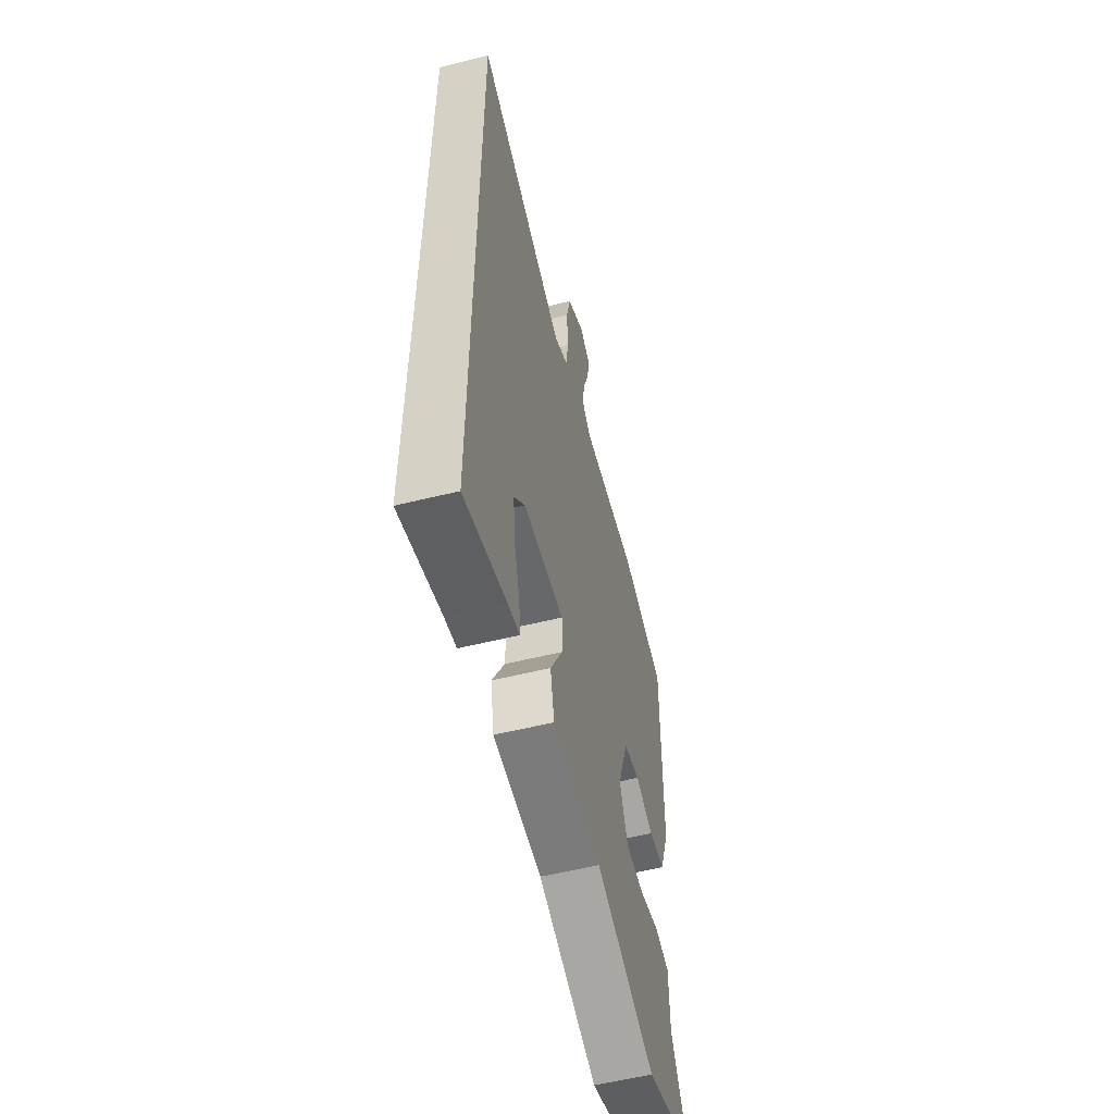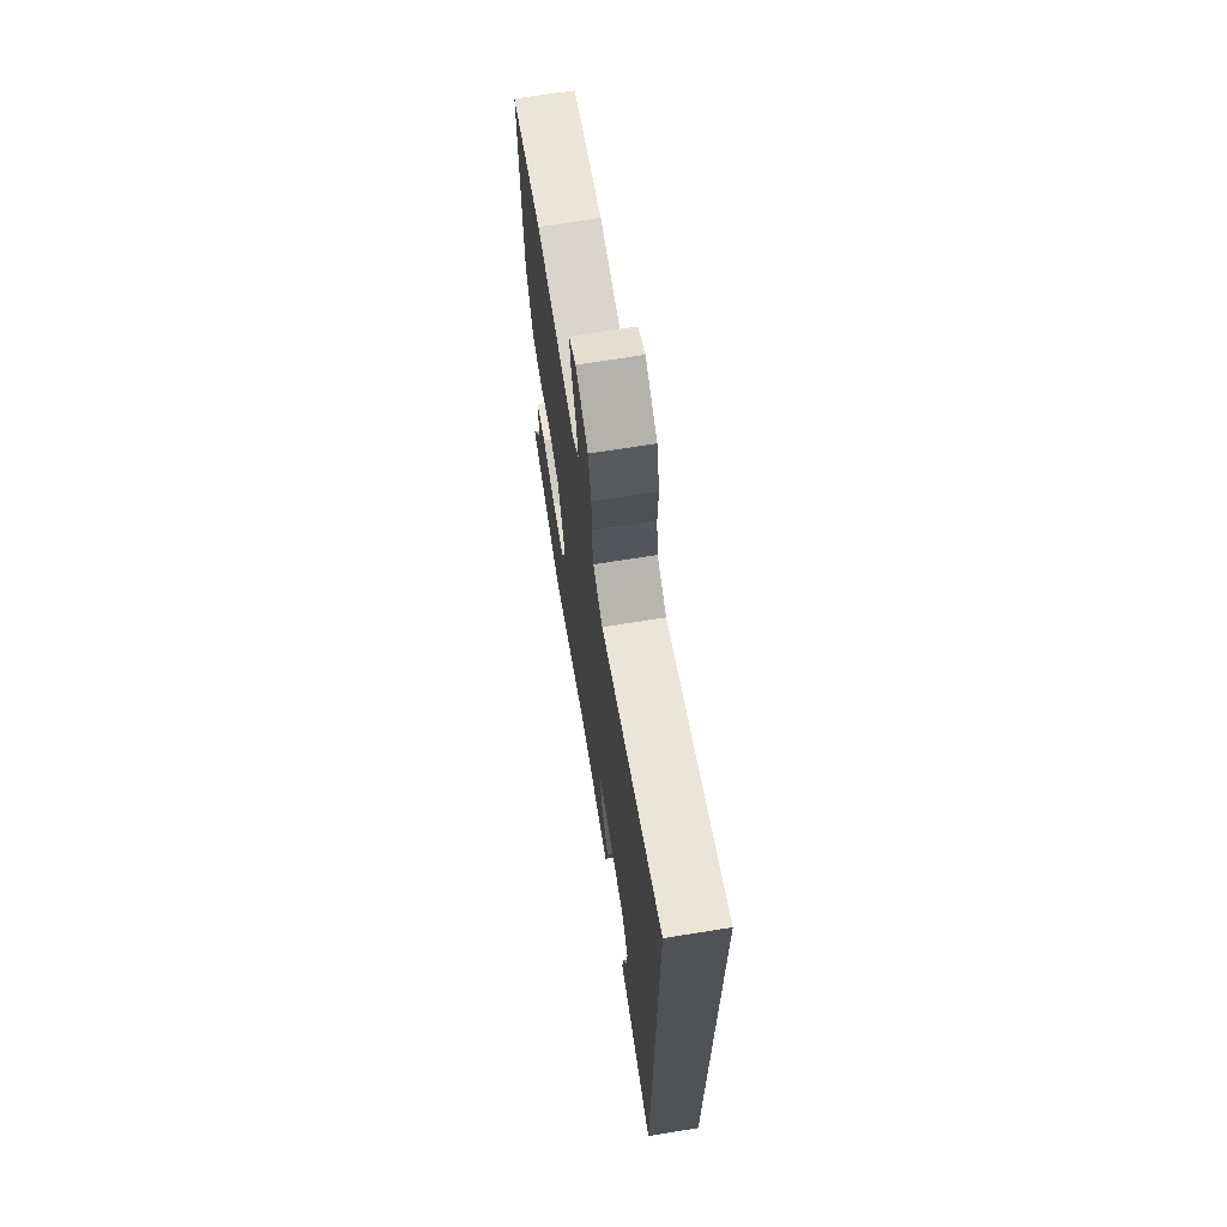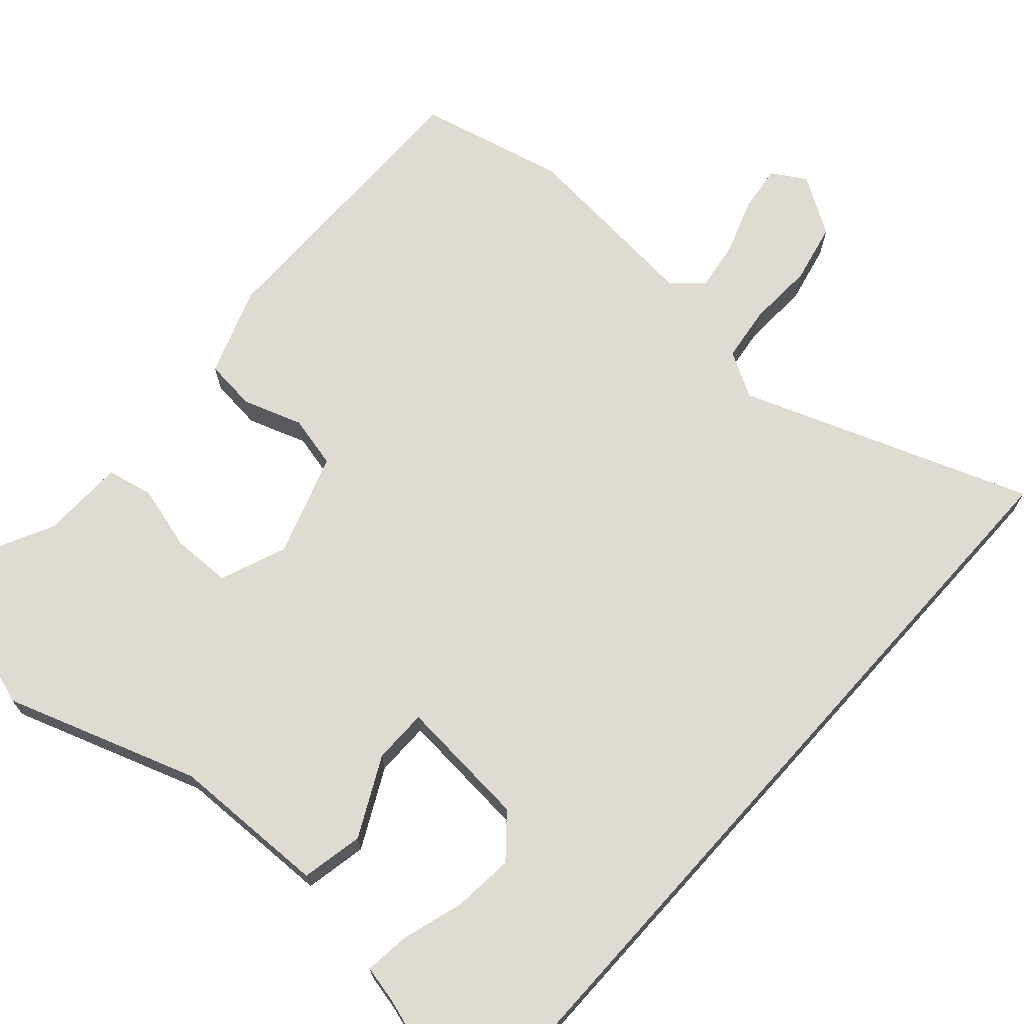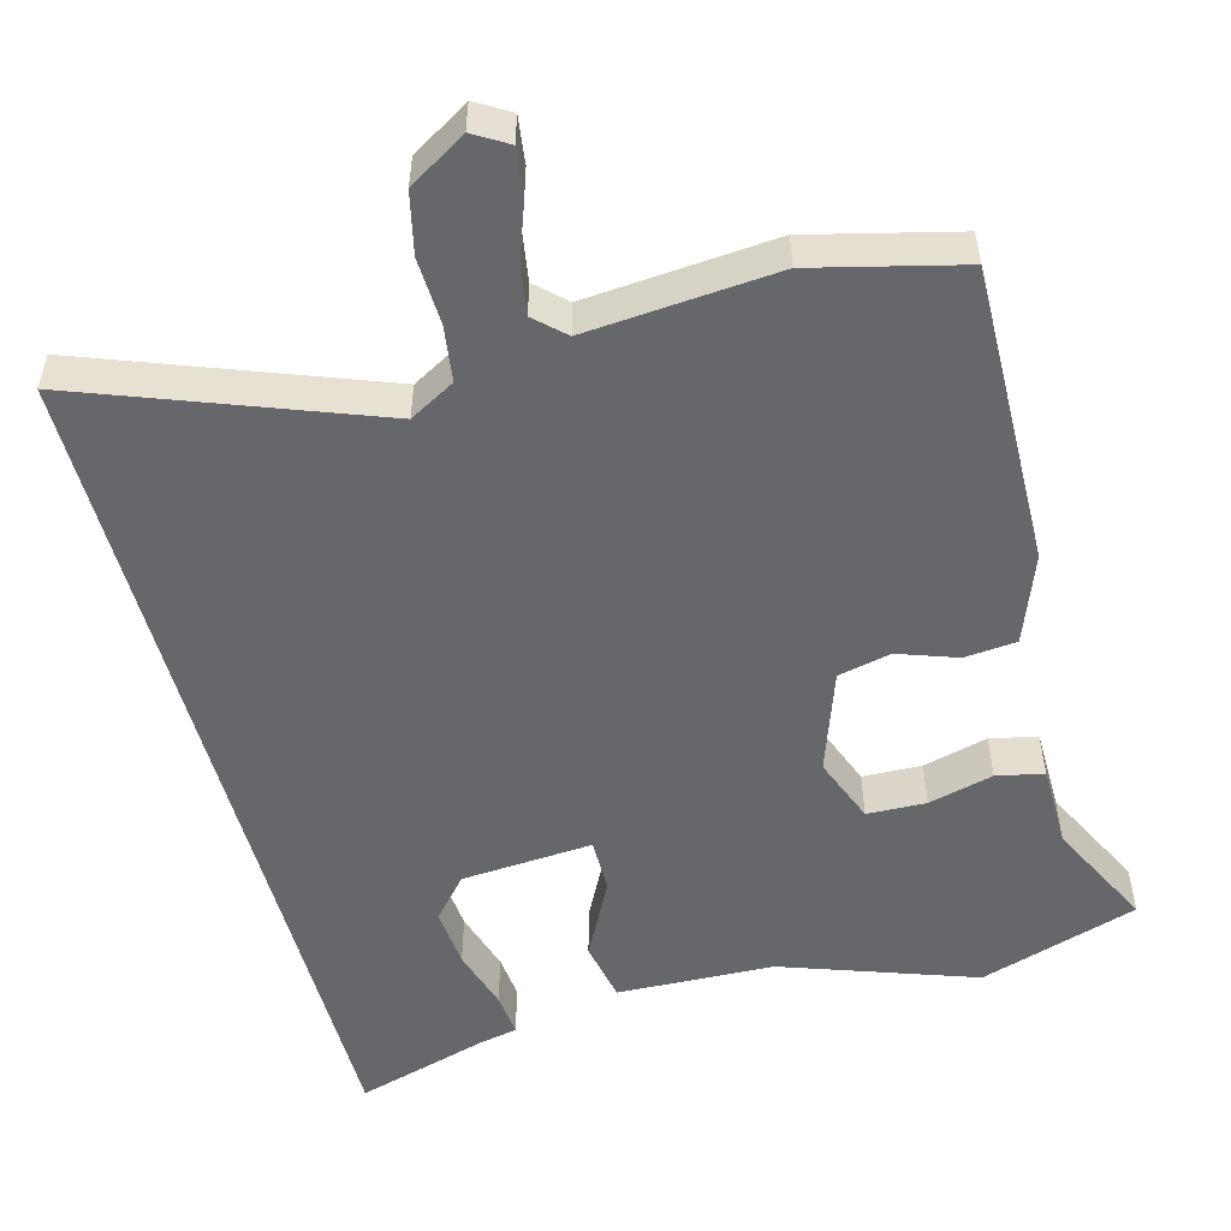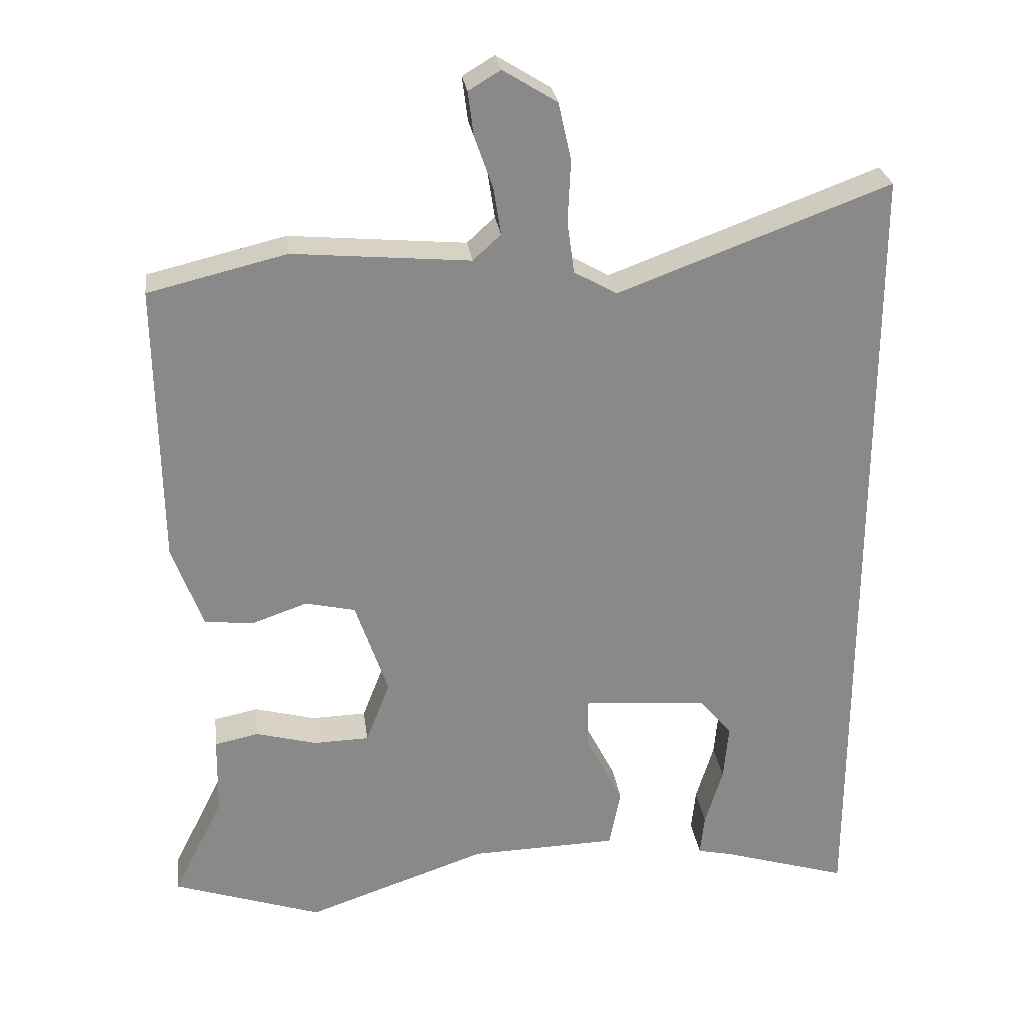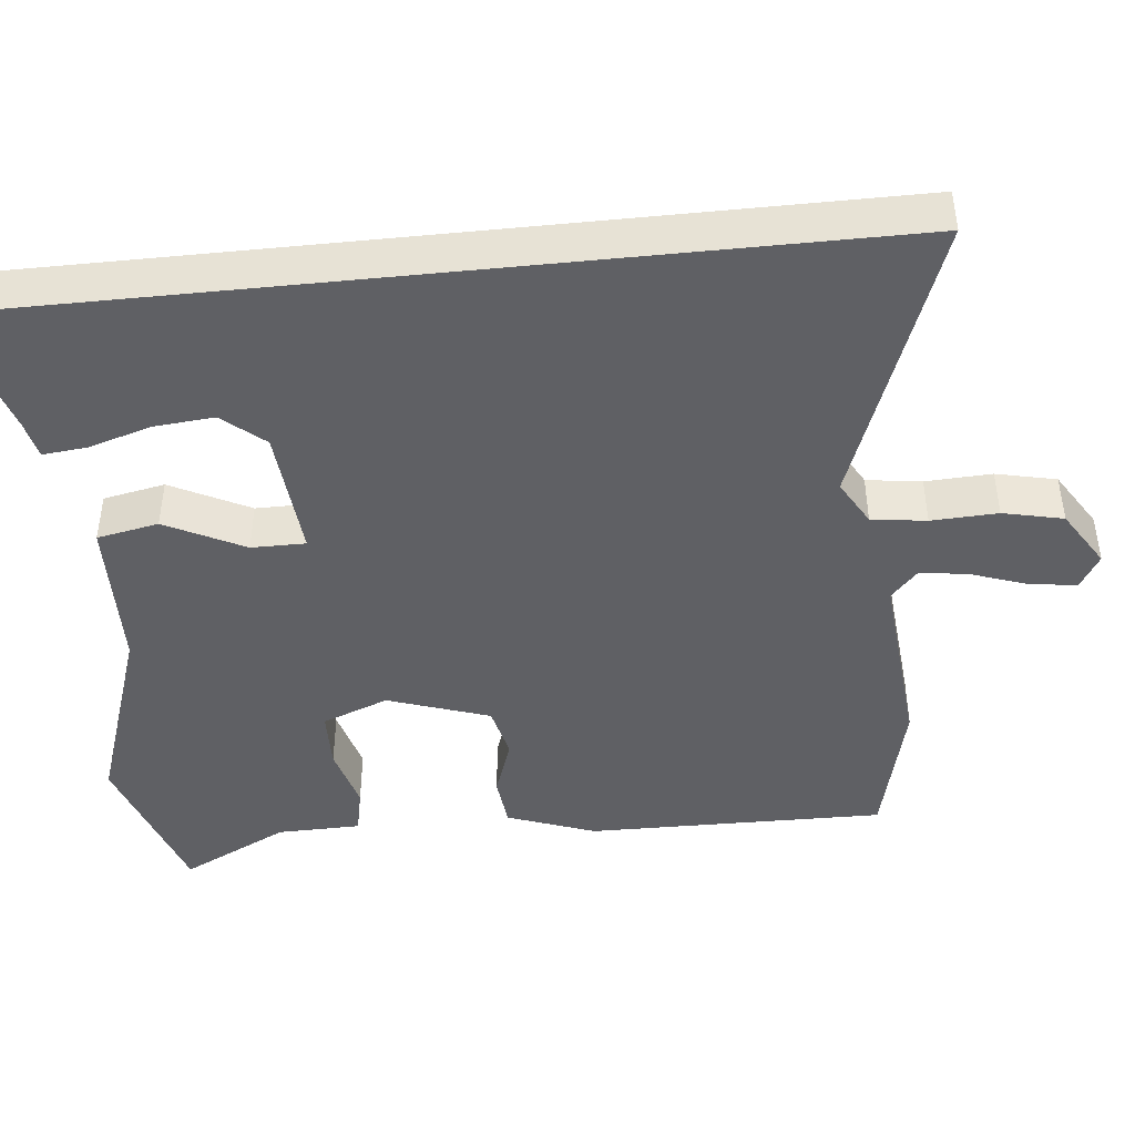
<metadata>
{"format":"obj","ext":"obj","renderer":"f3d","projection":"perspective","resolution":1024,"background":"white","views":[{"elev":-56.9,"azim":-75.6,"up":"+Z"},{"elev":69.6,"azim":-99.1,"up":"+Z"},{"elev":69.8,"azim":-138.0,"up":"+Y"},{"elev":-52.2,"azim":14.8,"up":"+Y"},{"elev":27.2,"azim":172.6,"up":"+Z"},{"elev":-44.2,"azim":-84.0,"up":"+Y"}]}
</metadata>
<code>
v 0.331 0.07 0.541
v 0.525 0.07 0.494
v 0.52 0.07 0.098
v 0.477 0.07 -0.019
v 0.408 0.07 -0.026
v 0.33 0.07 0.001
v 0.26 0.07 -0.015
v 0.214 0.07 -0.15
v 0.248 0.07 -0.238
v 0.326 0.07 -0.24
v 0.412 0.07 -0.217
v 0.474 0.07 -0.23
v 0.476 0.07 -0.341
v 0.547 0.07 -0.484
v 0.337 0.07 -0.554
v 0.082 0.07 -0.466
v -0.126 0.07 -0.46
v -0.142 0.07 -0.378
v -0.089 0.07 -0.274
v -0.089 0.07 -0.202
v -0.263 0.07 -0.216
v -0.31 0.07 -0.271
v -0.303 0.07 -0.351
v -0.278 0.07 -0.434
v -0.272 0.07 -0.493
v -0.322 0.07 -0.504
v -0.5 0.07 -0.558
v -0.5 0.07 0.603
v -0.118 0.07 0.461
v -0.058 0.07 0.495
v -0.048 0.07 0.568
v -0.052 0.07 0.656
v -0.034 0.07 0.736
v 0.042 0.07 0.783
v 0.087 0.07 0.756
v 0.079 0.07 0.694
v 0.053 0.07 0.62
v 0.043 0.07 0.555
v 0.082 0.07 0.519
v 0.331 0 0.541
v 0.525 0 0.494
v 0.52 0 0.098
v 0.477 0 -0.019
v 0.408 0 -0.026
v 0.33 0 0.001
v 0.26 0 -0.015
v 0.214 0 -0.15
v 0.248 0 -0.238
v 0.326 0 -0.24
v 0.412 0 -0.217
v 0.474 0 -0.23
v 0.476 0 -0.341
v 0.547 0 -0.484
v 0.337 0 -0.554
v 0.082 0 -0.466
v -0.126 0 -0.46
v -0.142 0 -0.378
v -0.089 0 -0.274
v -0.089 0 -0.202
v -0.263 0 -0.216
v -0.31 0 -0.271
v -0.303 0 -0.351
v -0.278 0 -0.434
v -0.272 0 -0.493
v -0.322 0 -0.504
v -0.5 0 -0.558
v -0.5 0 0.603
v -0.118 0 0.461
v -0.058 0 0.495
v -0.048 0 0.568
v -0.052 0 0.656
v -0.034 0 0.736
v 0.042 0 0.783
v 0.087 0 0.756
v 0.079 0 0.694
v 0.053 0 0.62
v 0.043 0 0.555
v 0.082 0 0.519
f 35 36 37
f 34 35 37
f 33 34 37
f 32 33 37
f 31 32 37
f 30 31 37 38
f 27 28 29
f 27 29 30
f 23 24 25 26
f 22 23 26 27
f 16 17 18 19
f 16 19 20
f 15 16 20
f 14 15 20
f 13 14 20
f 10 11 12 13
f 9 10 13
f 9 13 20
f 8 9 20
f 7 8 20 21
f 4 5 6
f 3 4 6
f 2 3 6
f 1 2 6
f 39 1 6
f 39 6 7
f 30 38 39
f 27 30 39
f 22 27 39
f 21 22 39
f 7 21 39
f 76 75 74
f 76 74 73
f 76 73 72
f 76 72 71
f 76 71 70
f 77 76 70 69
f 68 67 66
f 69 68 66
f 65 64 63 62
f 66 65 62 61
f 58 57 56 55
f 59 58 55
f 59 55 54
f 59 54 53
f 59 53 52
f 52 51 50 49
f 52 49 48
f 59 52 48
f 59 48 47
f 60 59 47 46
f 45 44 43
f 45 43 42
f 45 42 41
f 45 41 40
f 45 40 78
f 46 45 78
f 78 77 69
f 78 69 66
f 78 66 61
f 78 61 60
f 78 60 46
f 1 40 41 2
f 2 41 42 3
f 3 42 43 4
f 4 43 44 5
f 5 44 45 6
f 6 45 46 7
f 7 46 47 8
f 8 47 48 9
f 9 48 49 10
f 10 49 50 11
f 11 50 51 12
f 12 51 52 13
f 13 52 53 14
f 14 53 54 15
f 15 54 55 16
f 16 55 56 17
f 17 56 57 18
f 18 57 58 19
f 19 58 59 20
f 20 59 60 21
f 21 60 61 22
f 22 61 62 23
f 23 62 63 24
f 24 63 64 25
f 25 64 65 26
f 26 65 66 27
f 27 66 67 28
f 28 67 68 29
f 29 68 69 30
f 30 69 70 31
f 31 70 71 32
f 32 71 72 33
f 33 72 73 34
f 34 73 74 35
f 35 74 75 36
f 36 75 76 37
f 37 76 77 38
f 38 77 78 39
f 39 78 40 1

</code>
